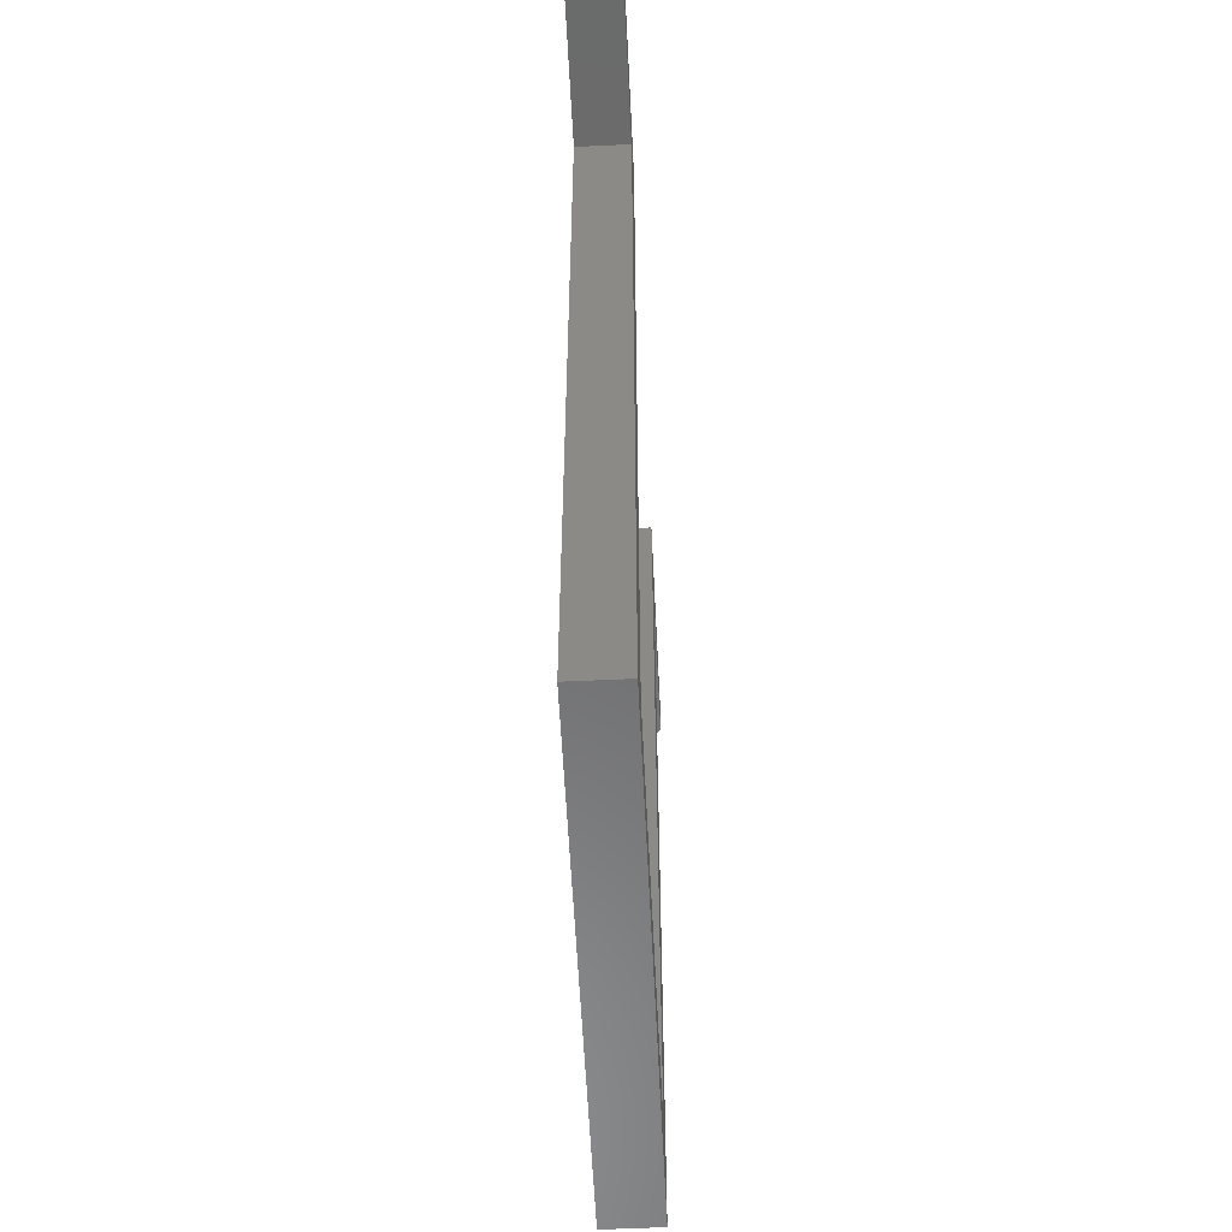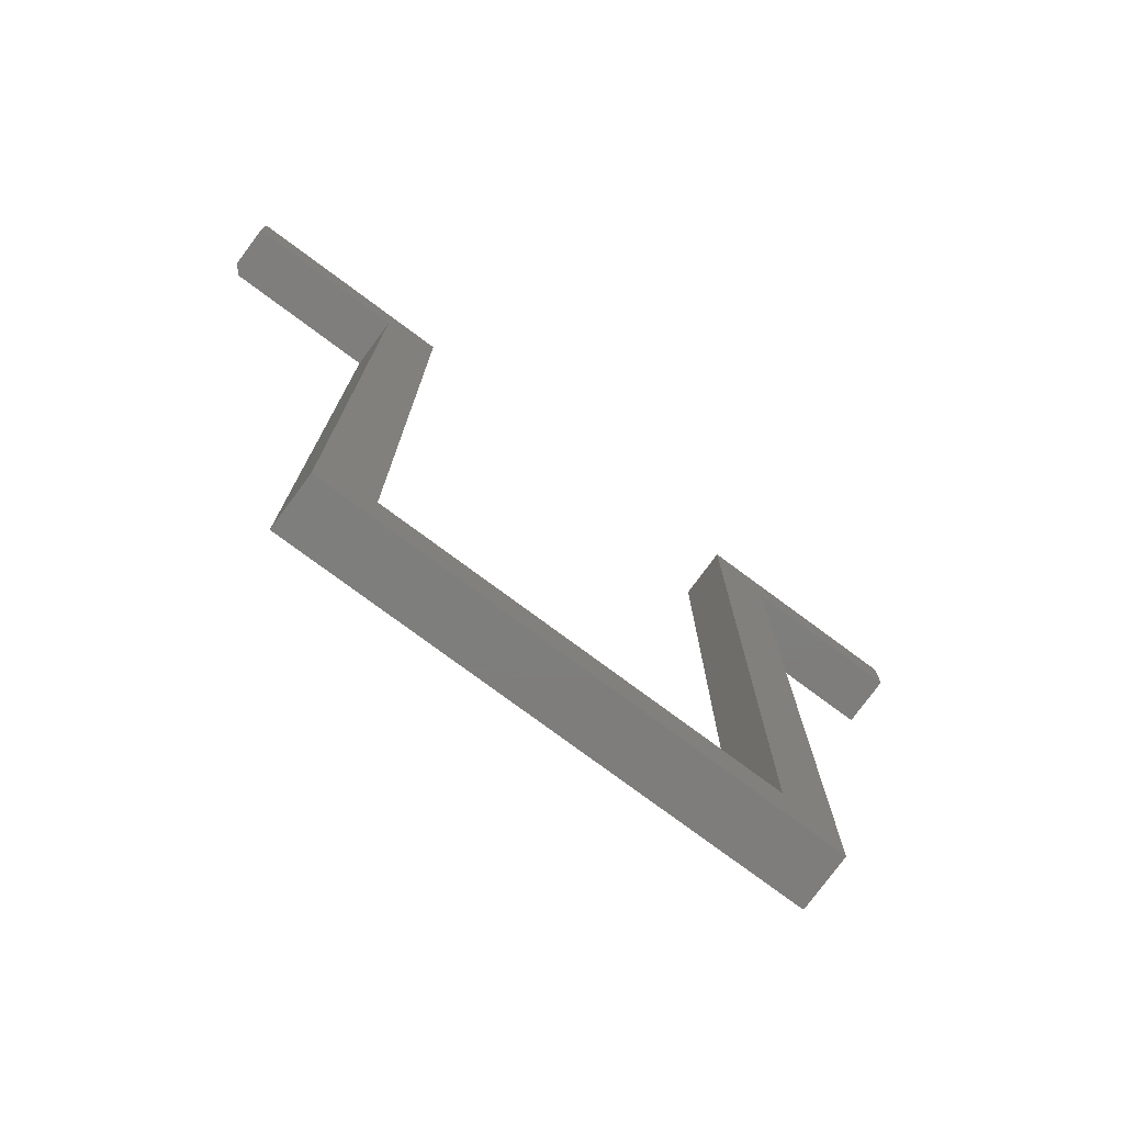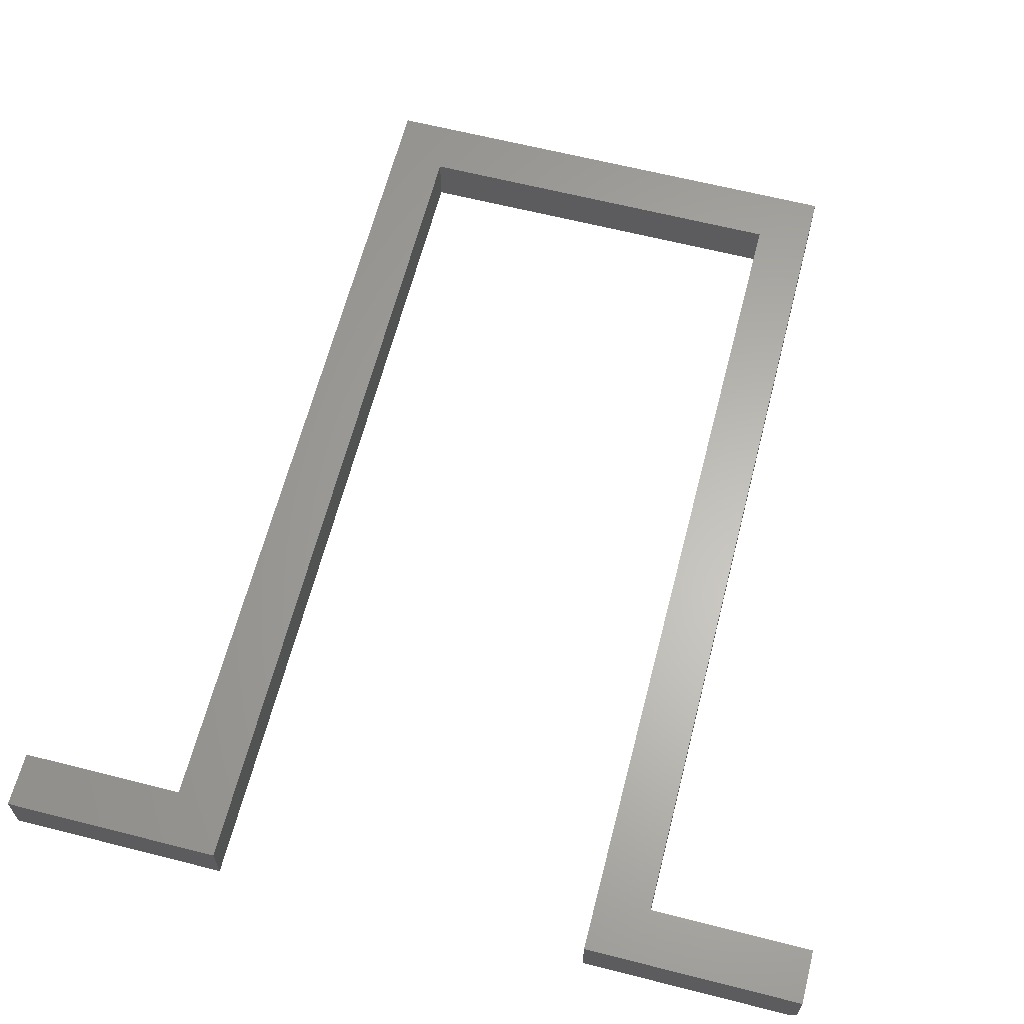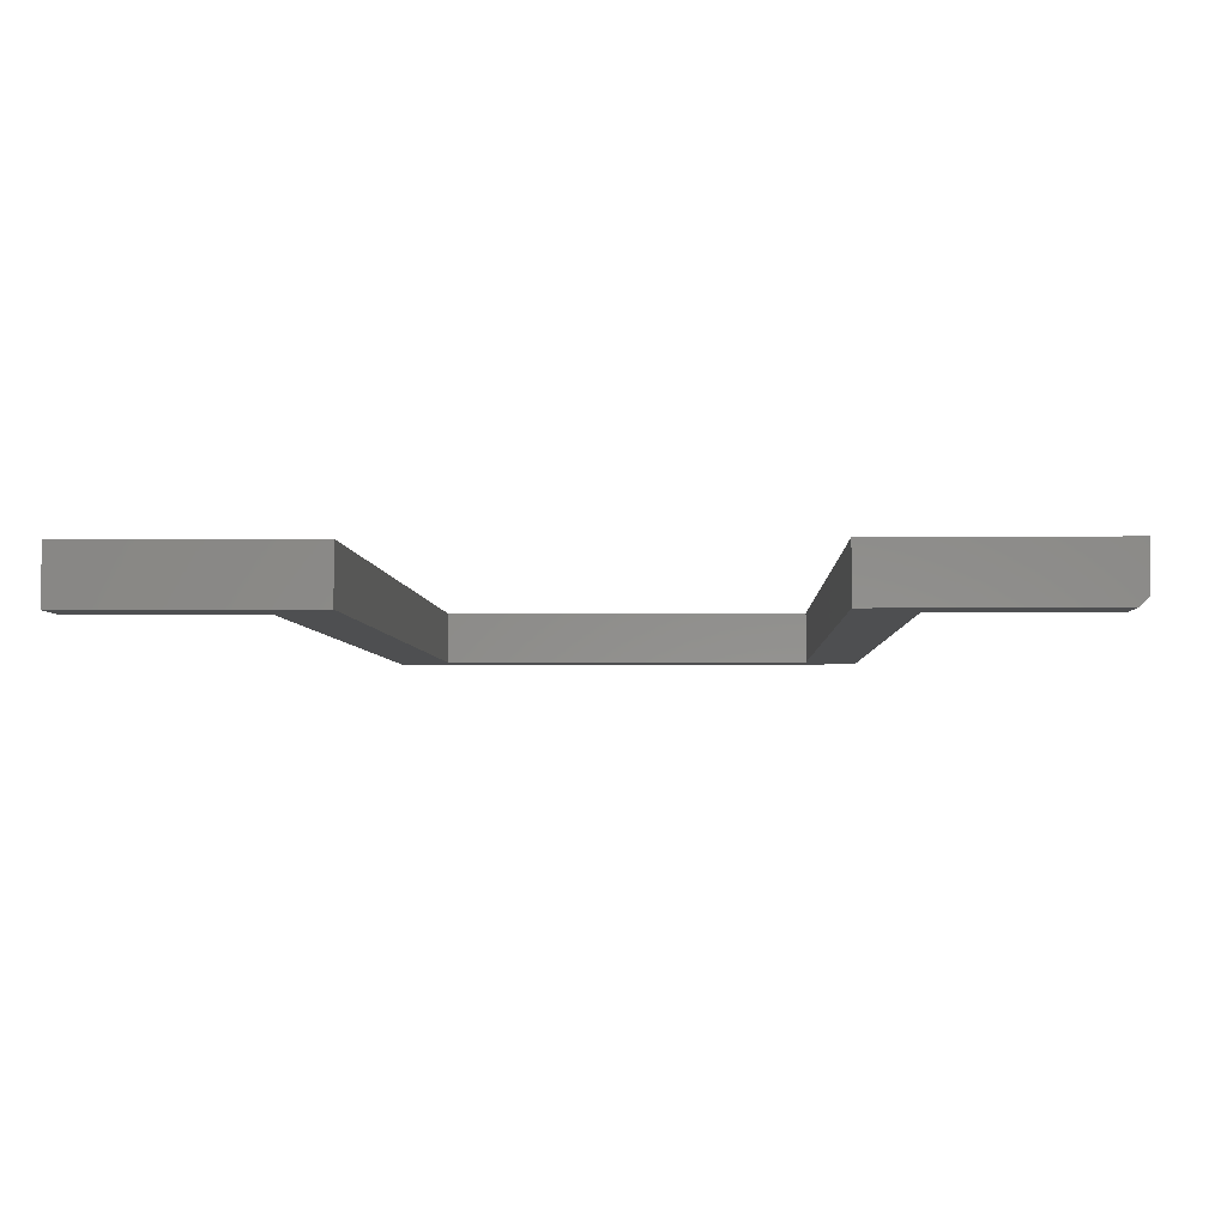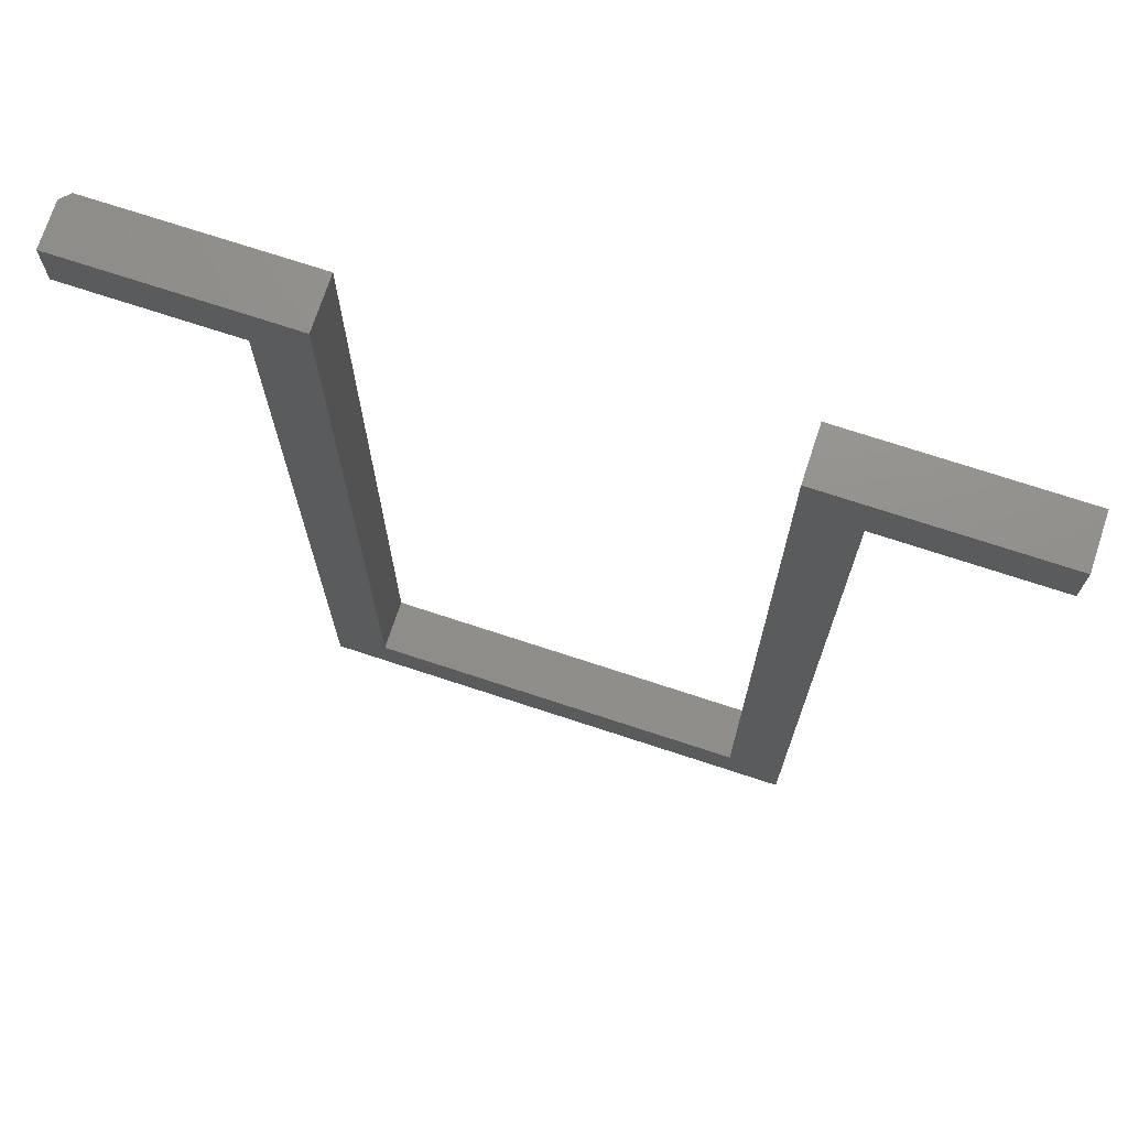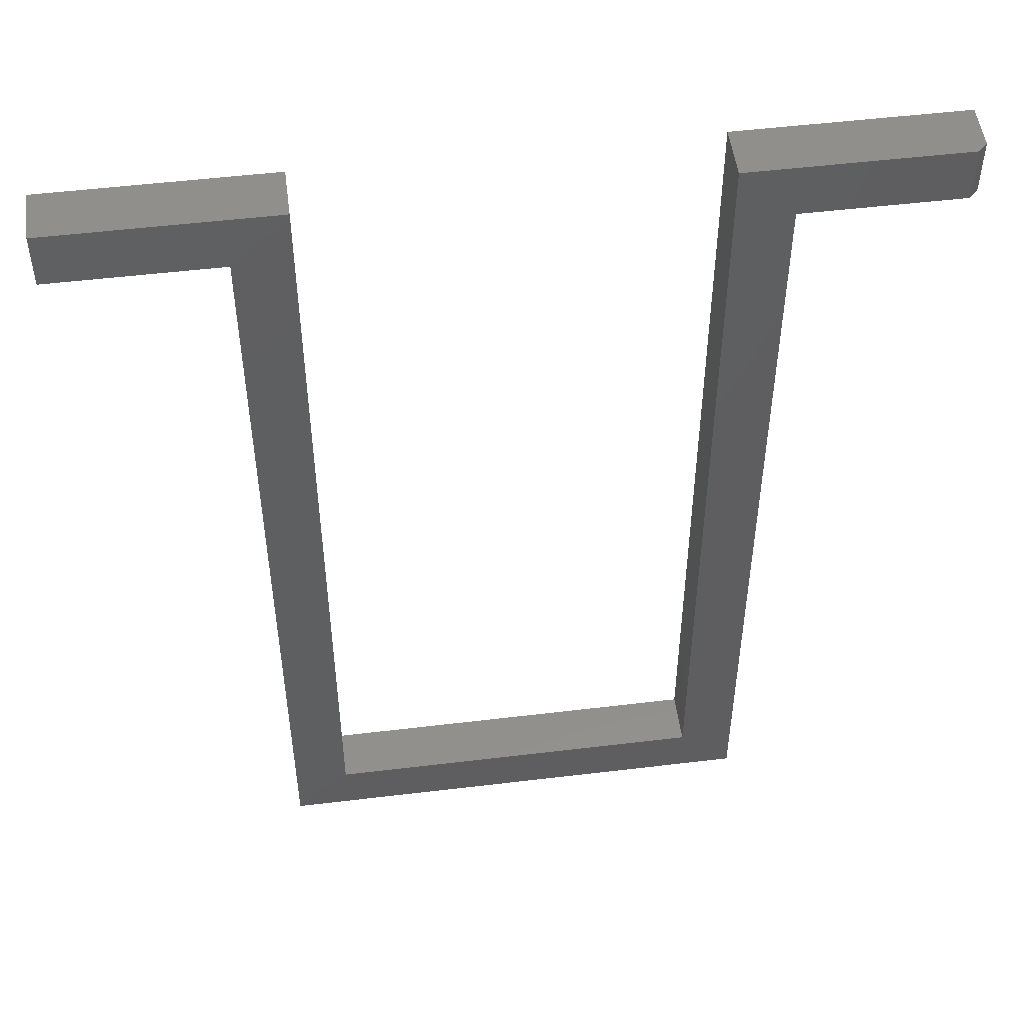
<metadata>
{"format":"stl","ext":"stl","renderer":"f3d","projection":"perspective","resolution":1024,"background":"white","views":[{"elev":-57.3,"azim":-87.2,"up":"+Z"},{"elev":-77.6,"azim":143.5,"up":"+Z"},{"elev":63.6,"azim":14.4,"up":"+Y"},{"elev":-3.7,"azim":2.0,"up":"+Y"},{"elev":72.5,"azim":-161.8,"up":"+Z"},{"elev":51.1,"azim":-7.5,"up":"+Z"}]}
</metadata>
<code>
# stl→obj: 28 verts, 52 faces
v 0.3577 -0.04688 0.7031
v 0.3577 -0.04688 0.752
v 0.219 -0.04688 0.7031
v 0.1701 -0.04688 0.752
v 0.219 -0.04688 -0.07031
v 0.1701 -0.04688 -0.02146
v -0.2206 -0.04688 -0.07031
v -0.0008224 -0.04688 -0.02146
v -0.1718 -0.04688 -0.02146
v -0.3672 -0.04688 0.752
v -0.3672 -0.04688 0.7031
v -0.1718 -0.04688 0.752
v -0.2206 -0.04688 0.7031
v 0.1701 3.525e-17 0.752
v 0.3655 4.61e-17 0.752
v 0.3655 -0.03906 0.752
v 0.3655 -0.03906 0.7031
v 0.3655 4.067e-17 0.7031
v 0.219 3.254e-17 0.7031
v -0.1718 -6.96e-17 -0.02146
v -0.0008224 -6.011e-17 -0.02146
v -0.2206 -7.773e-17 -0.07031
v 0.1701 -5.062e-17 -0.02146
v 0.219 -5.333e-17 -0.07031
v -0.3672 5.423e-18 0.752
v -0.1718 1.627e-17 0.752
v -0.3672 0 0.7031
v -0.2206 8.135e-18 0.7031
f 1 2 3
f 3 2 4
f 3 4 5
f 5 4 6
f 5 6 7
f 7 6 8
f 7 8 9
f 10 11 12
f 12 11 13
f 12 13 9
f 9 13 7
f 14 4 15
f 15 4 2
f 15 2 16
f 17 18 16
f 16 18 15
f 3 19 1
f 1 19 18
f 1 18 17
f 1 17 2
f 2 17 16
f 20 21 22
f 22 21 23
f 22 23 24
f 24 23 14
f 24 14 19
f 19 14 15
f 19 15 18
f 25 26 27
f 27 26 28
f 26 20 28
f 28 20 22
f 10 25 11
f 11 25 27
f 12 26 10
f 10 26 25
f 9 20 12
f 12 20 26
f 8 21 9
f 9 21 20
f 6 23 8
f 8 23 21
f 4 14 6
f 6 14 23
f 5 24 3
f 3 24 19
f 7 22 5
f 5 22 24
f 13 28 7
f 7 28 22
f 11 27 13
f 13 27 28

</code>
